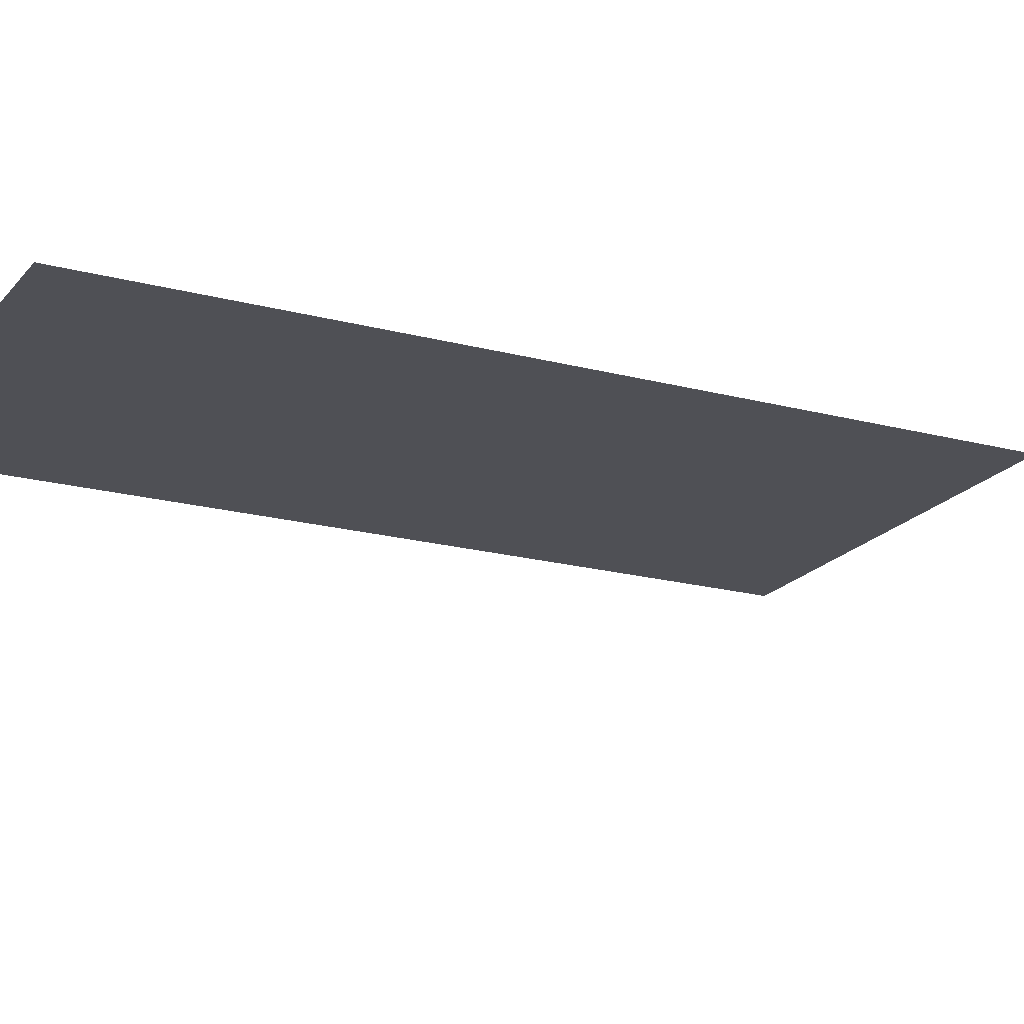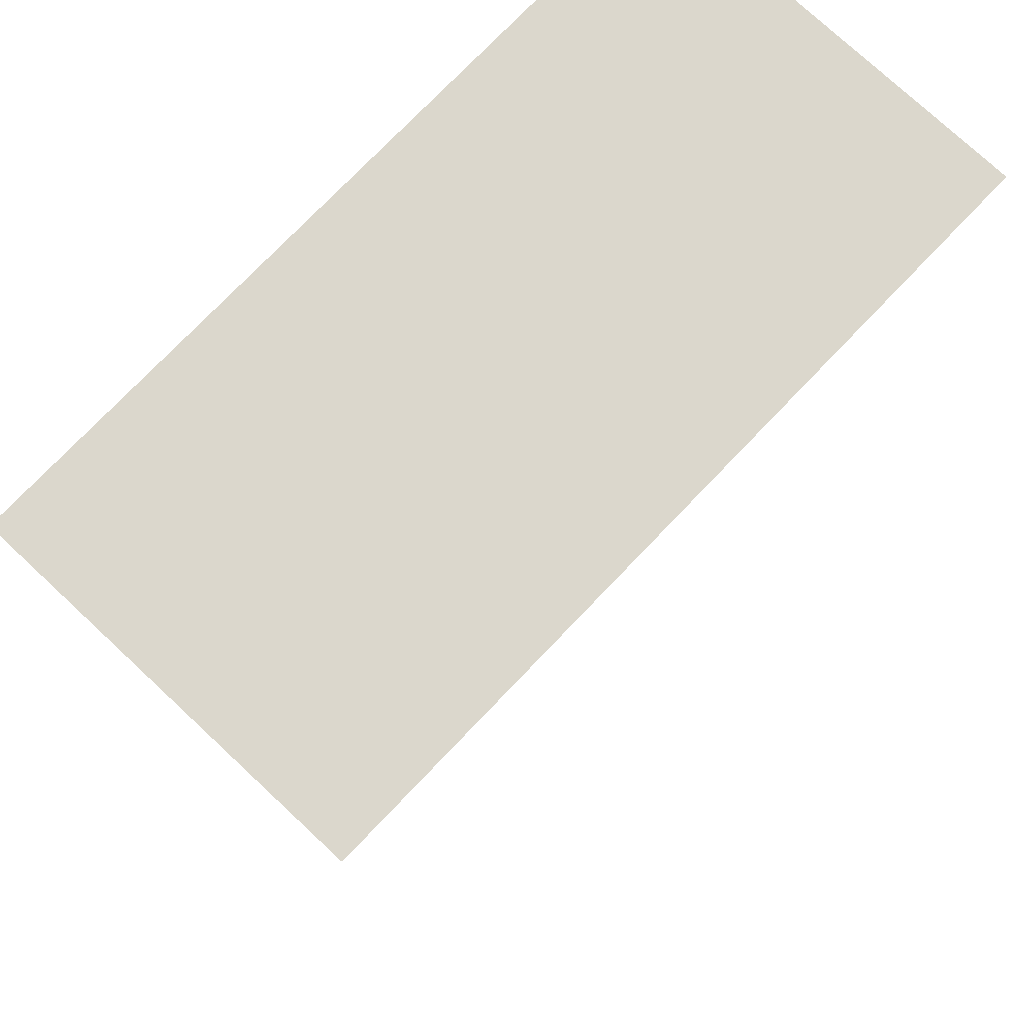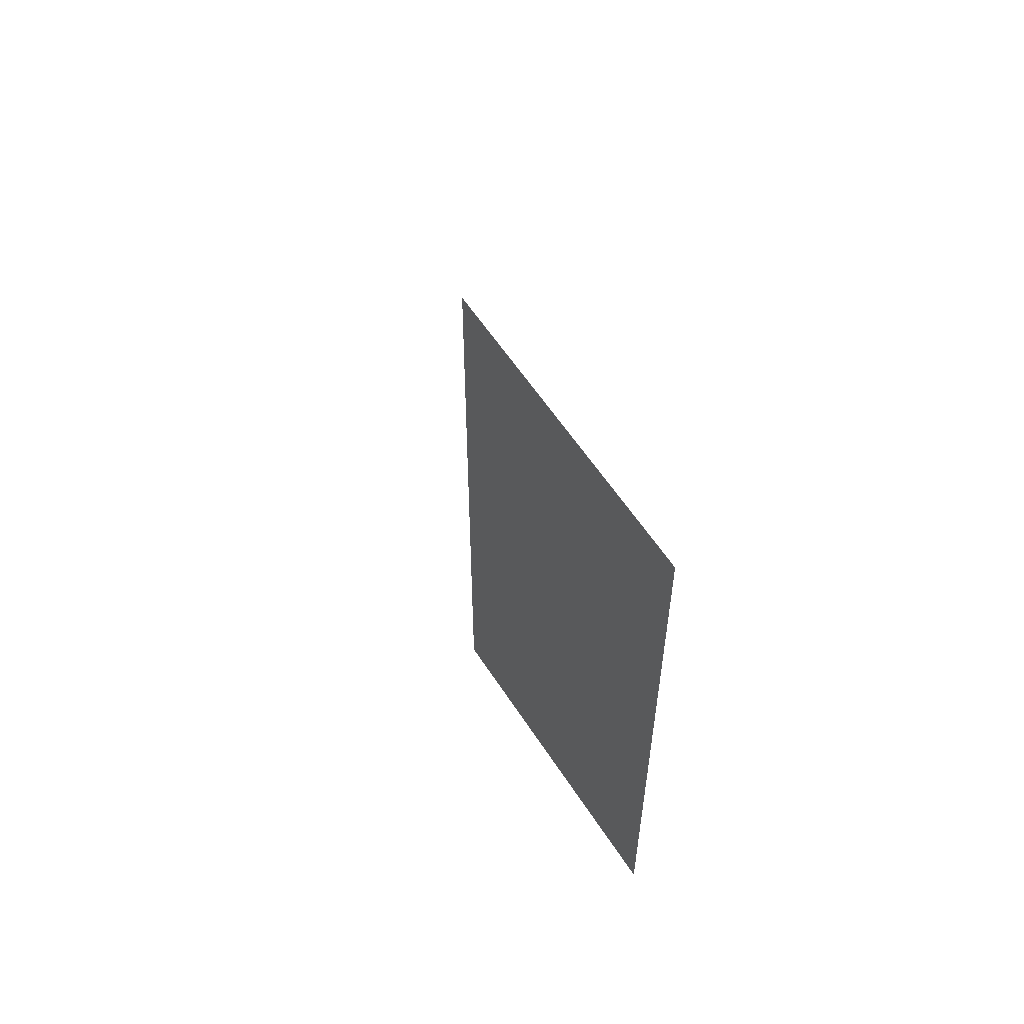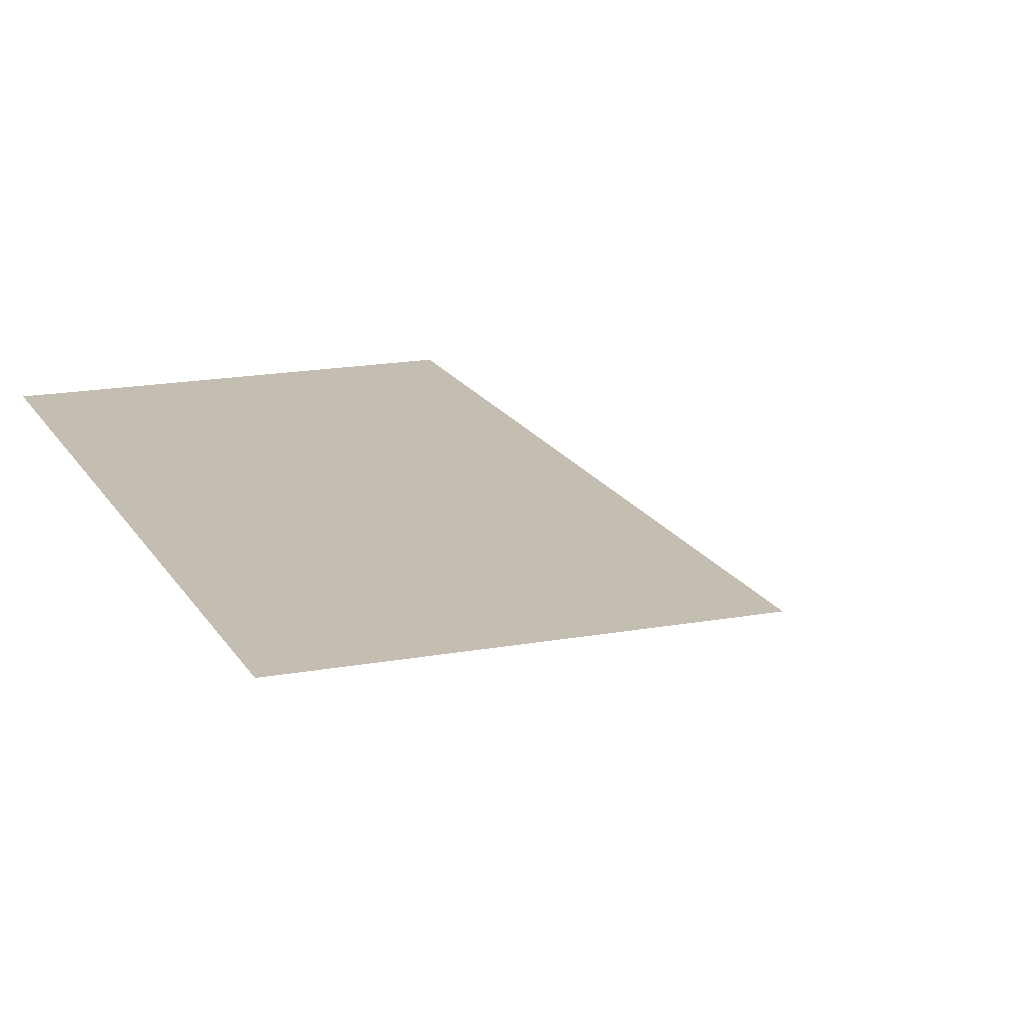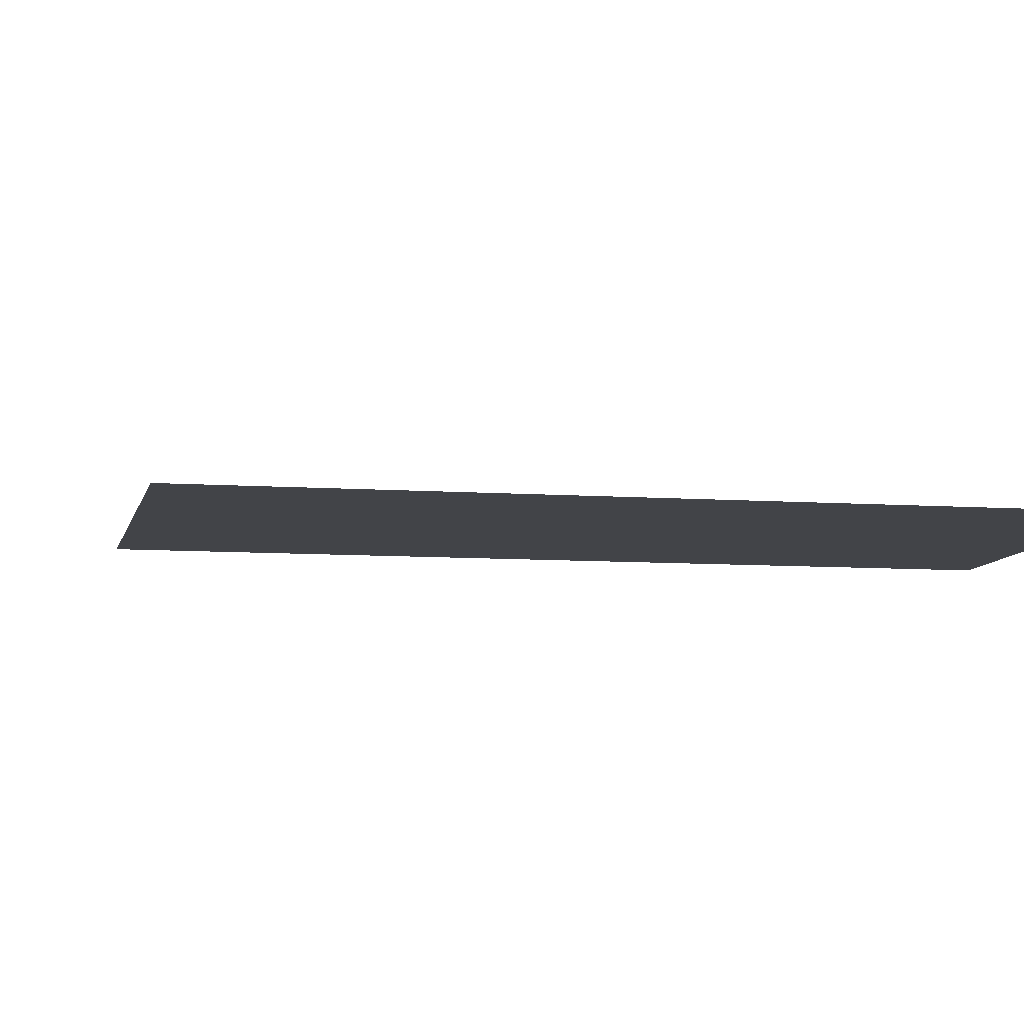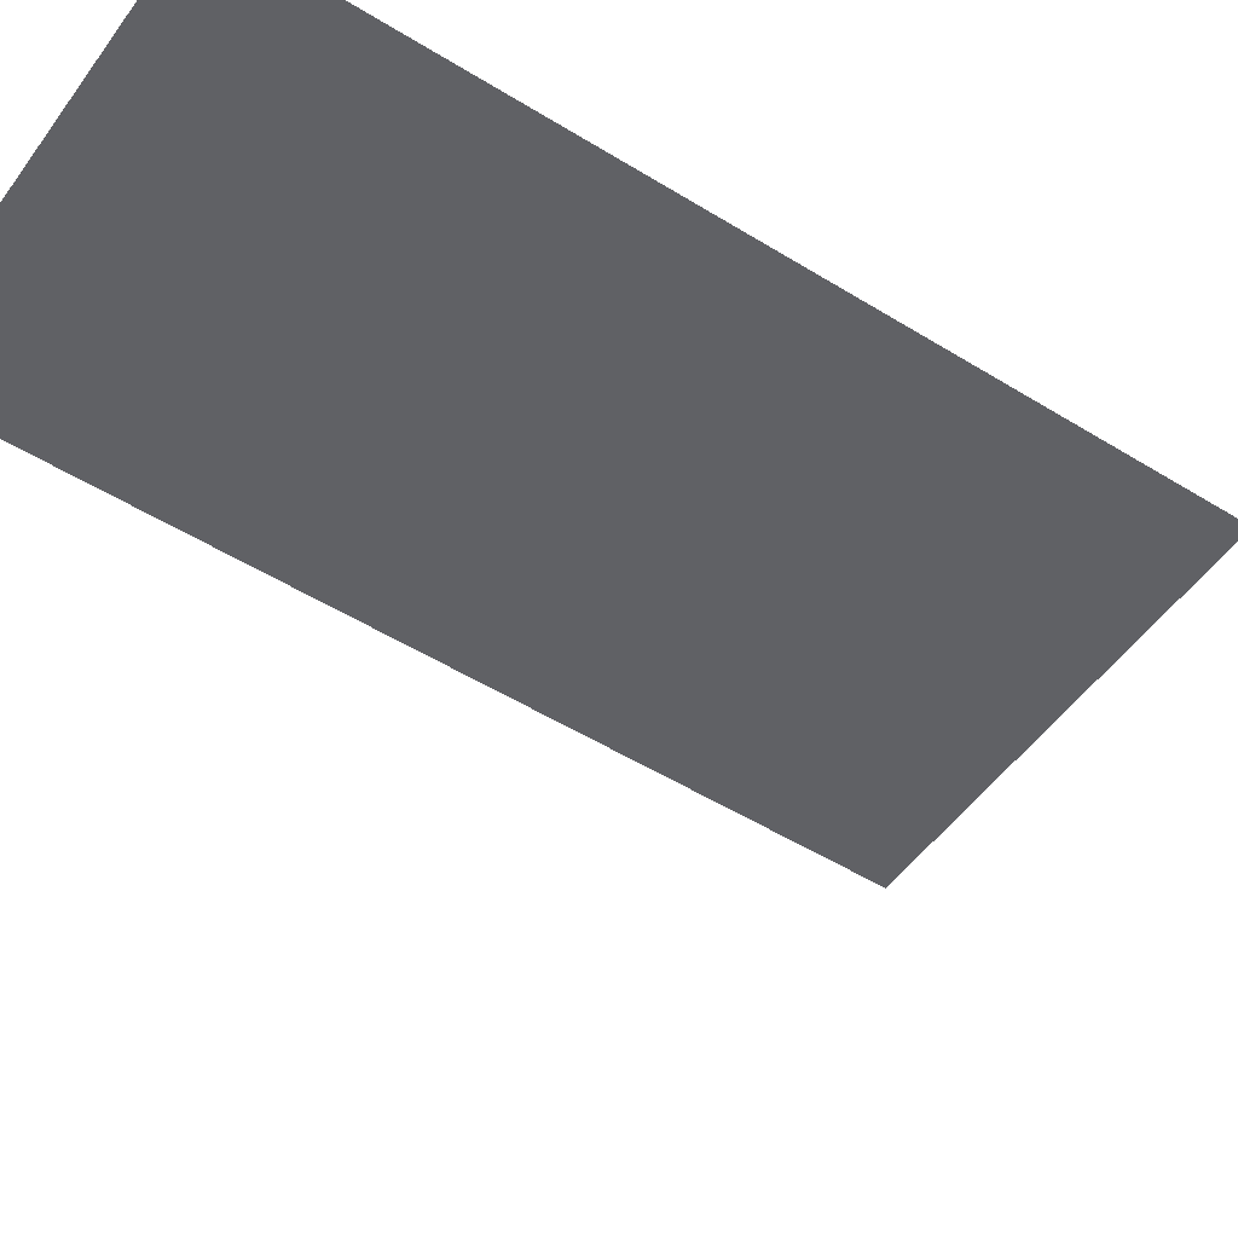
<metadata>
{"format":"obj","ext":"obj","renderer":"f3d","projection":"perspective","resolution":1024,"background":"white","views":[{"elev":-19.4,"azim":-116.6,"up":"+Y"},{"elev":73.3,"azim":43.4,"up":"+Y"},{"elev":57.9,"azim":-122.5,"up":"+Z"},{"elev":17.2,"azim":-20.4,"up":"+Y"},{"elev":-8.1,"azim":78.7,"up":"+Y"},{"elev":-50.2,"azim":-124.3,"up":"+Y"}]}
</metadata>
<code>
v 0 -0.25 0
v 0 -0.25 -1
v 0.25 0 -0.25
v 0.25 -0.5 -0.25
v -0.5 -0.25 0
v -0.5 -0.25 -1
v -0.25 0 0.25
v -0.25 -0.5 0.25
f 2 6 5
f 2 5 1
f 8 7 7
f 8 7 8
f 4 4 3
f 4 3 3

</code>
